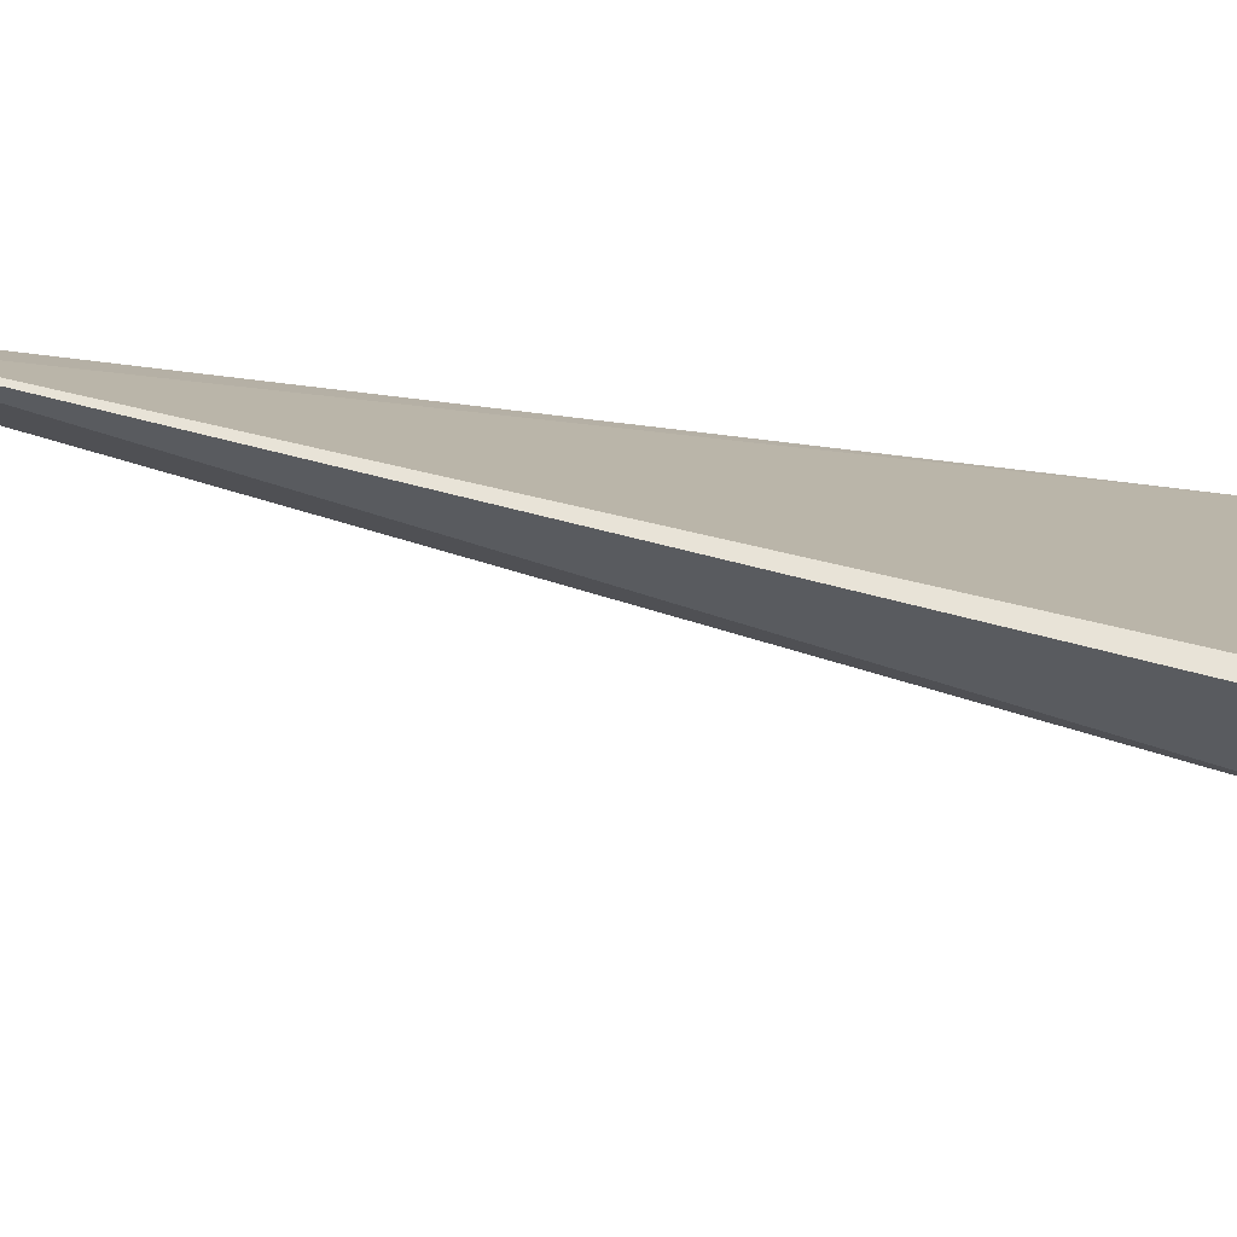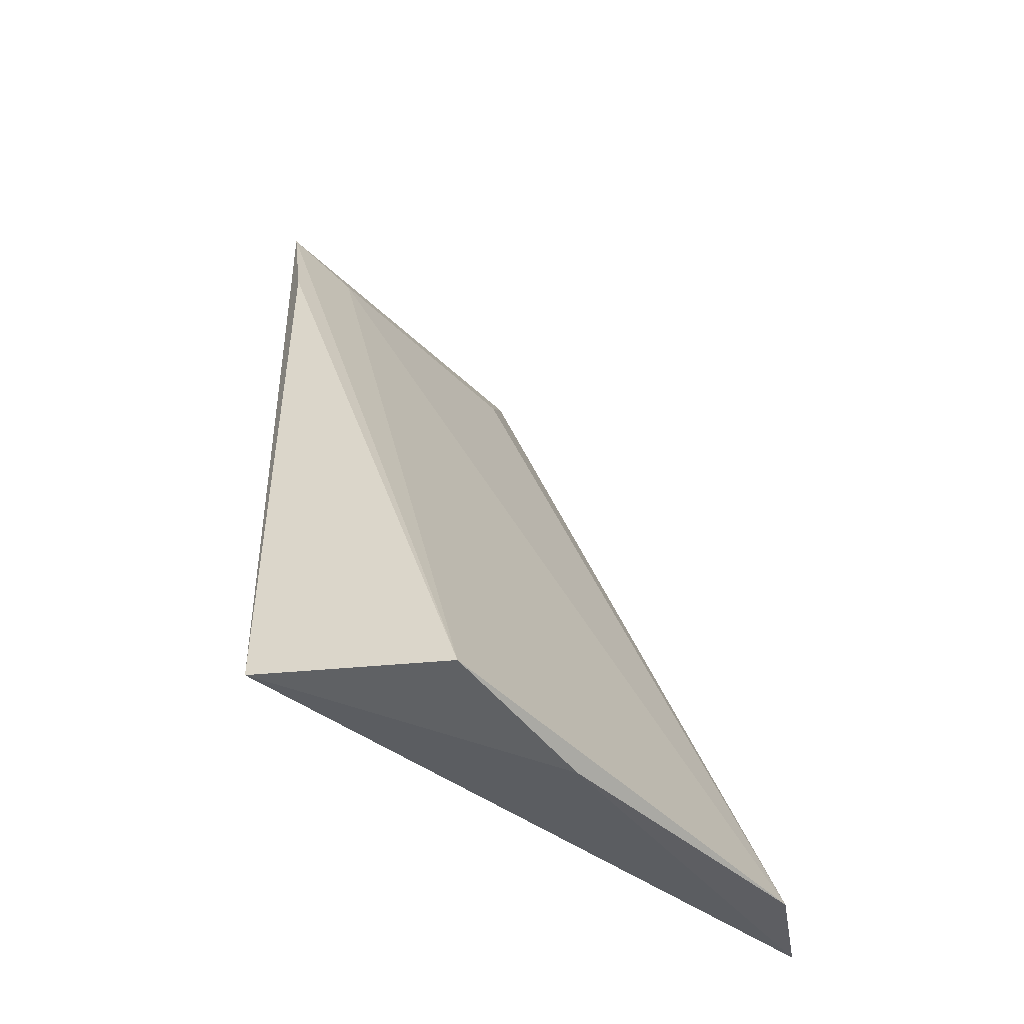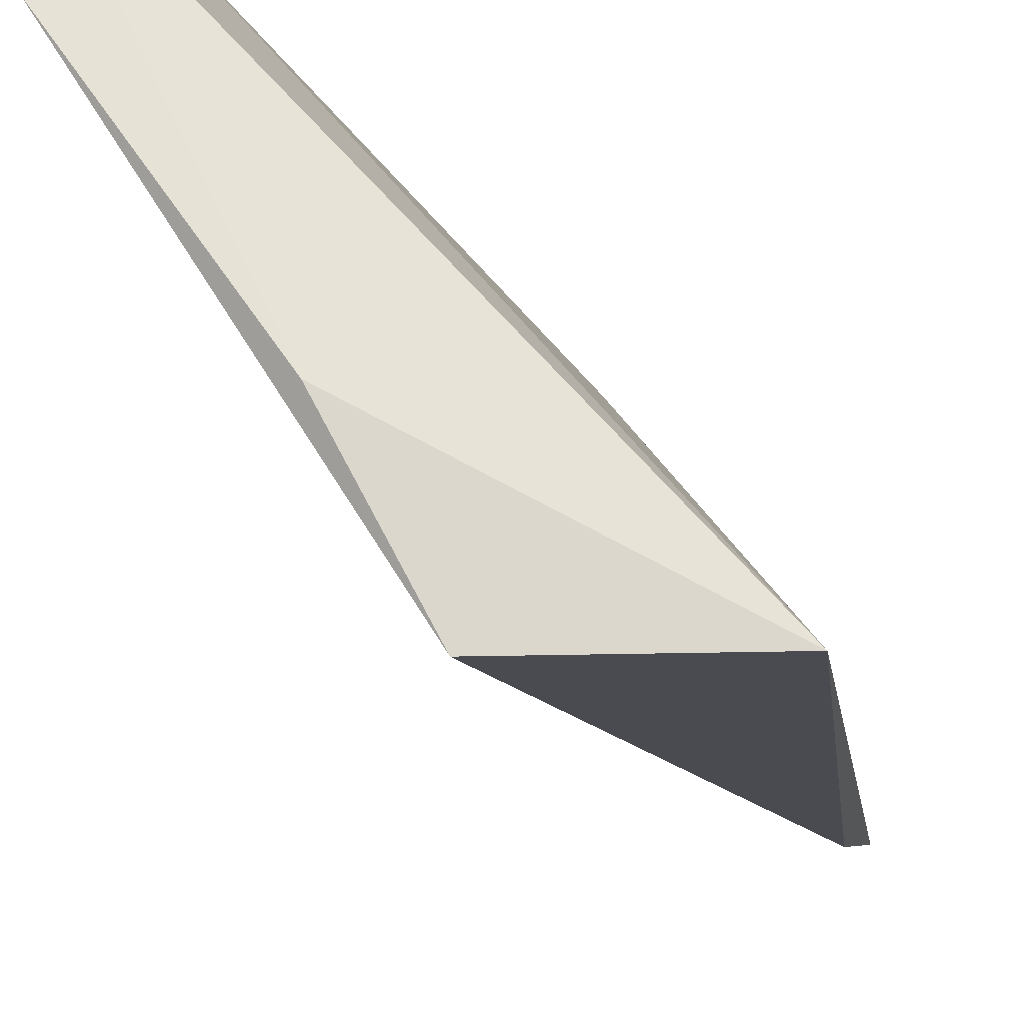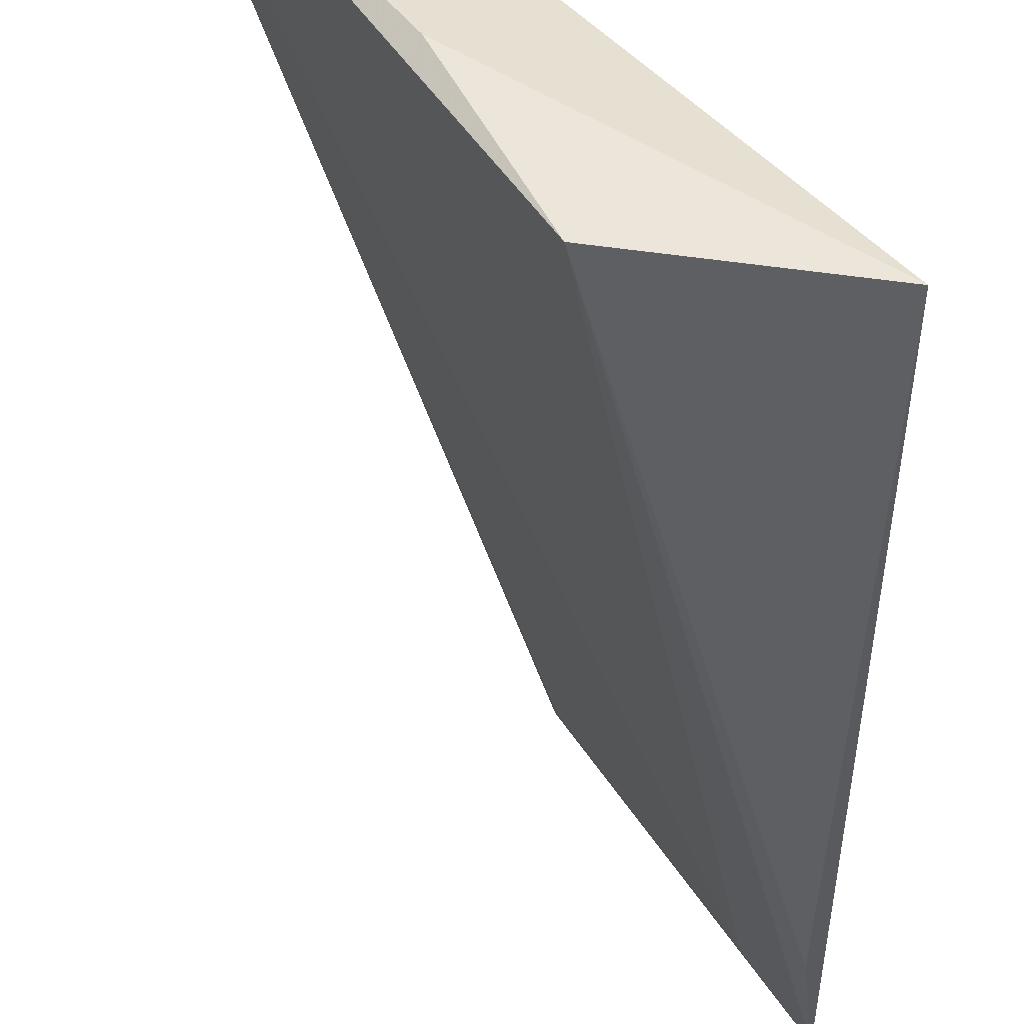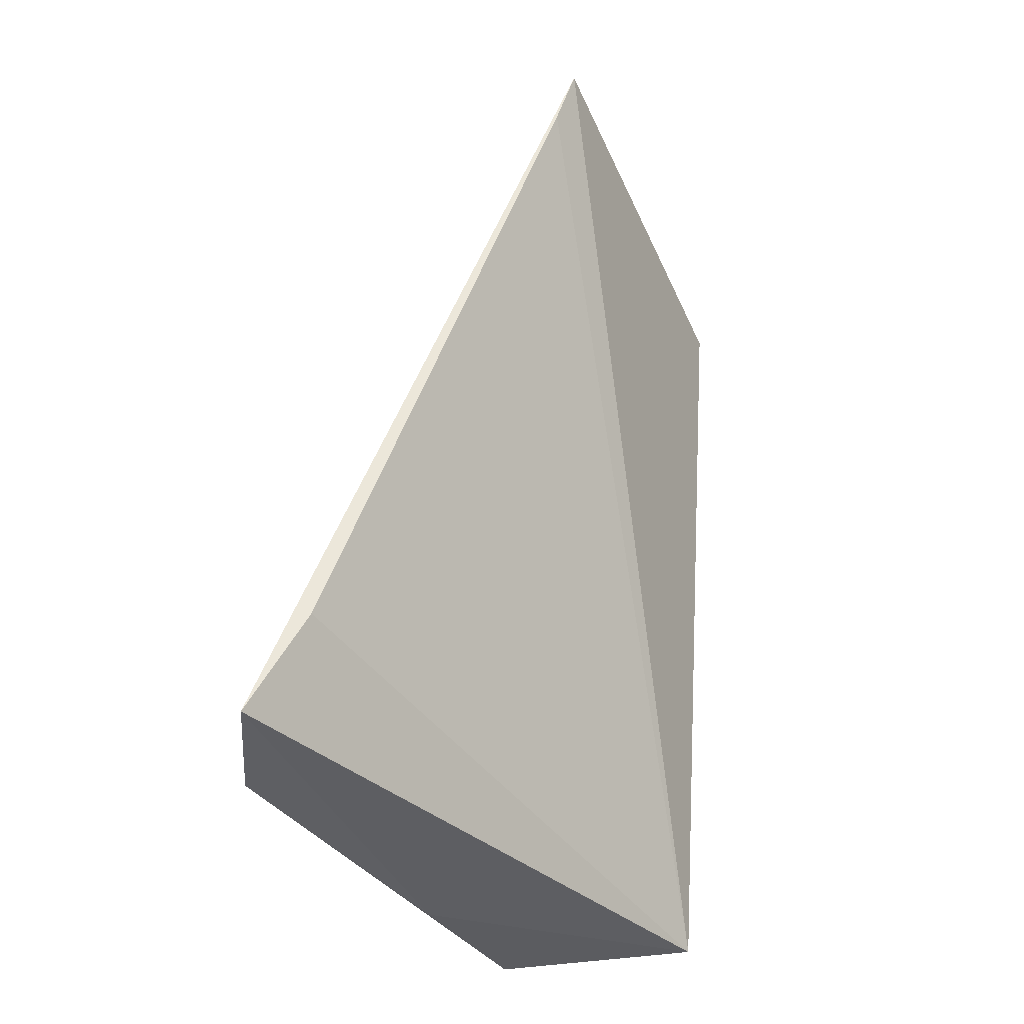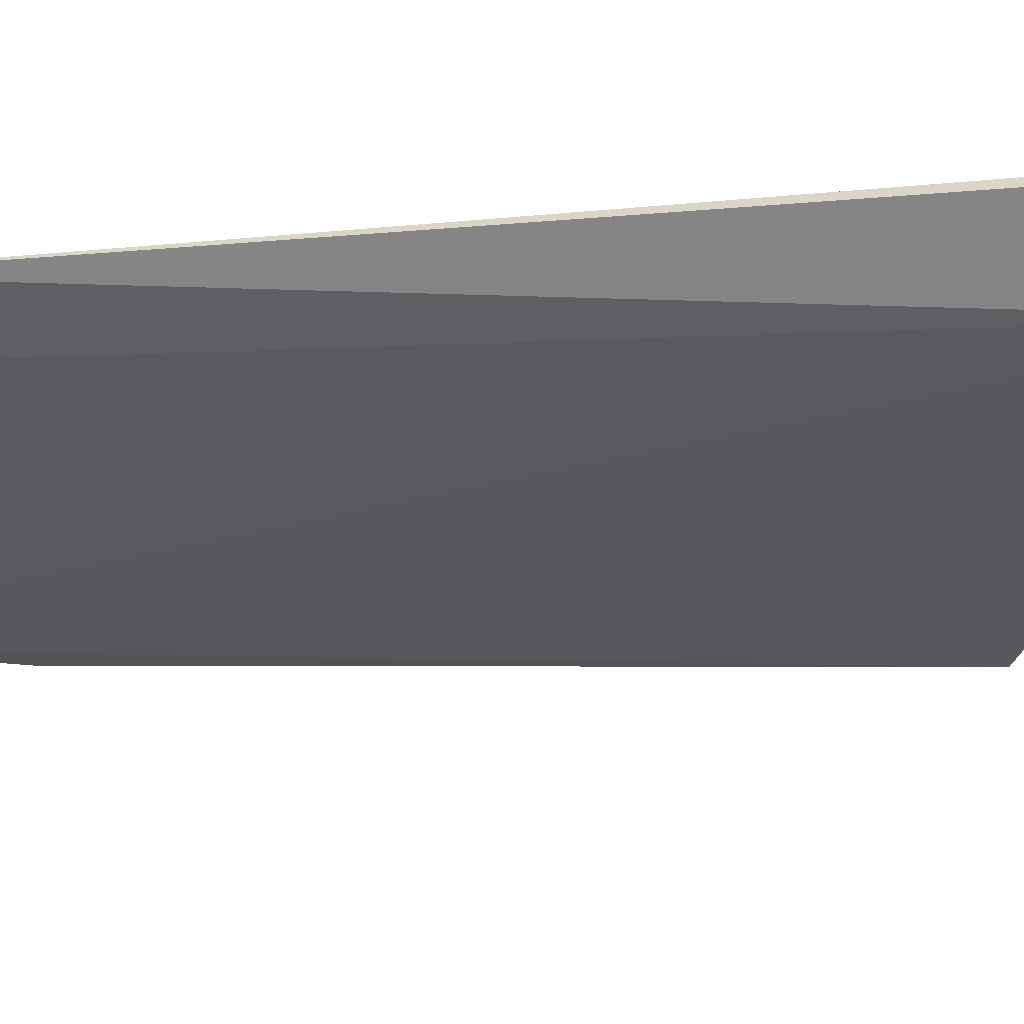
<metadata>
{"format":"obj","ext":"obj","renderer":"f3d","projection":"perspective","resolution":1024,"background":"white","views":[{"elev":61.7,"azim":86.6,"up":"+Y"},{"elev":-45.2,"azim":11.4,"up":"+Z"},{"elev":-21.4,"azim":-175.9,"up":"+Y"},{"elev":-46.8,"azim":176.1,"up":"+Y"},{"elev":-40.8,"azim":178.6,"up":"+Z"},{"elev":29.1,"azim":61.3,"up":"+Y"}]}
</metadata>
<code>
v 0.06137 -0.0591 0.2934
v 0.1135 -0.02508 0.213
v 0.06455 -0.04826 0.3049
v 0.07865 -0.0132 0.3148
v 0.0643 -0.06817 0.2182
v 0.07932 -0.02124 0.3061
v 0.08626 -0.06877 0.2159
v 0.107 -0.0132 0.2259
v 0.05868 -0.05473 0.3085
v 0.09509 -0.05184 0.2136
v 0.08102 -0.0132 0.3066
v 0.1131 -0.0132 0.2138
f 6 3 2
f 6 2 4
f 7 2 3
f 7 1 5
f 9 5 1
f 9 4 5
f 9 6 4
f 9 3 6
f 9 7 3
f 9 1 7
f 10 7 5
f 10 2 7
f 11 8 5
f 11 5 4
f 11 4 8
f 12 8 4
f 12 4 2
f 12 5 8
f 12 10 5
f 12 2 10

</code>
